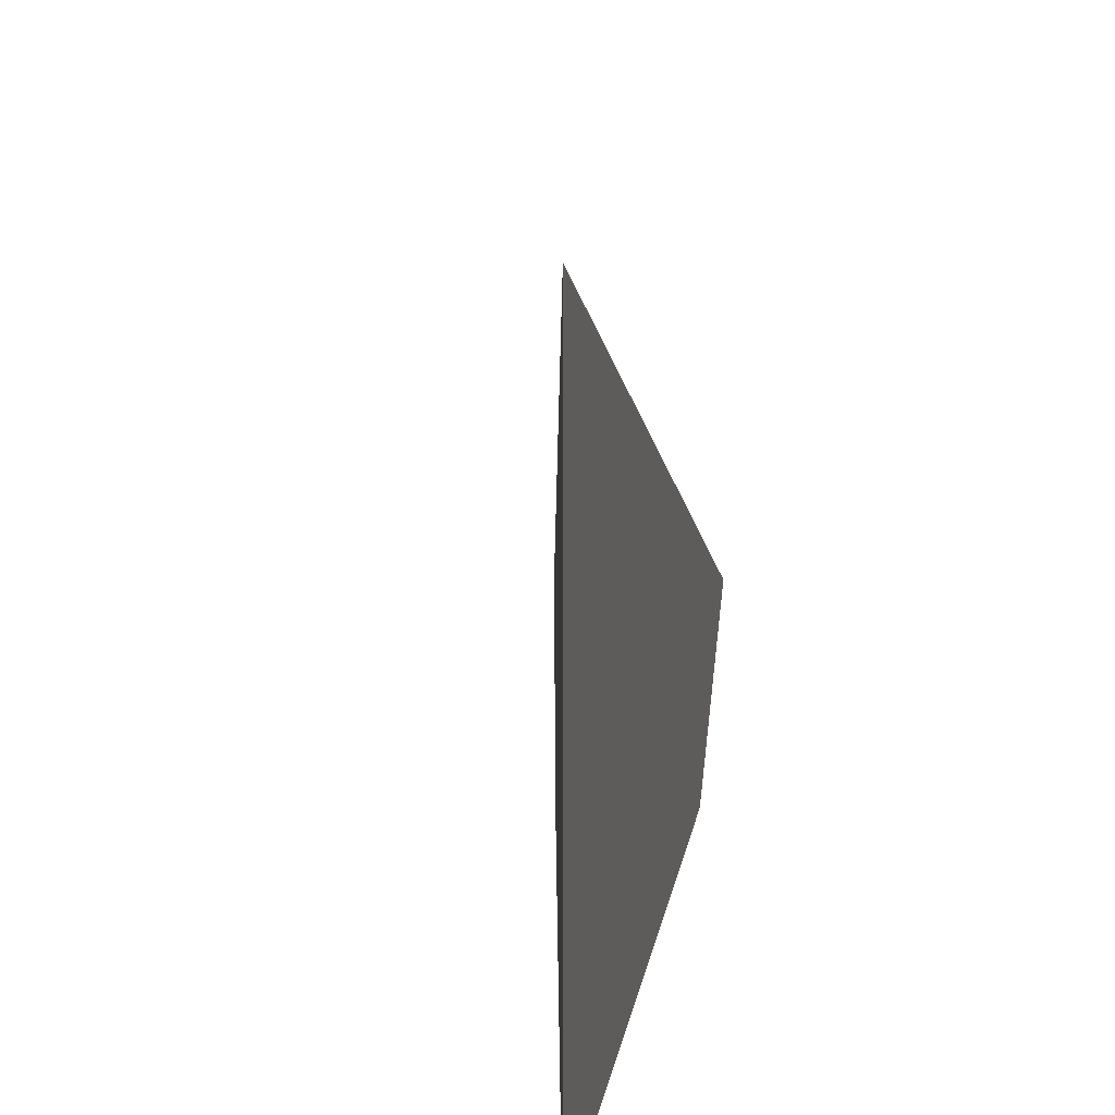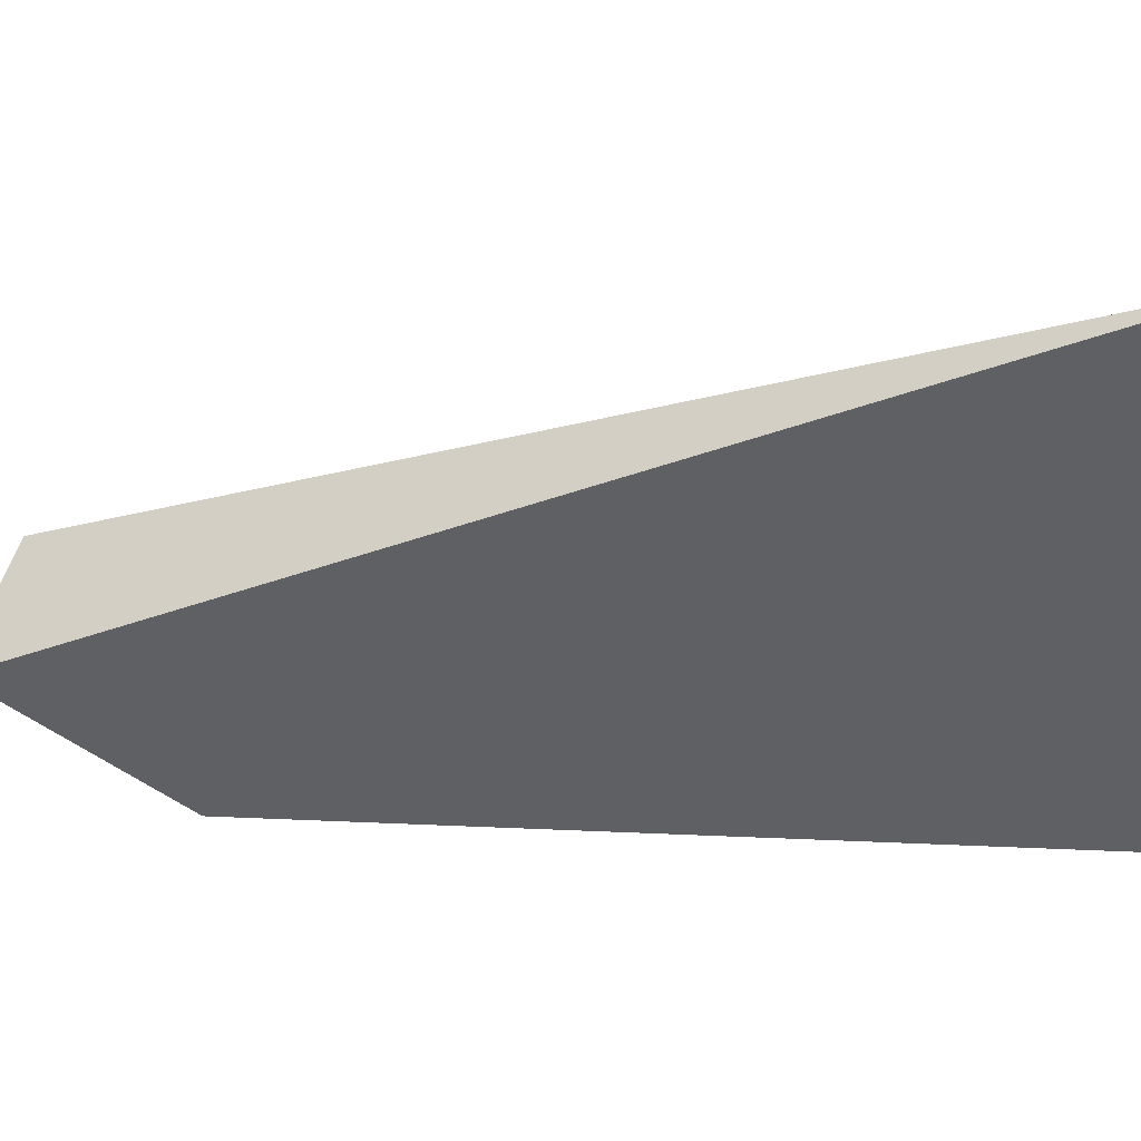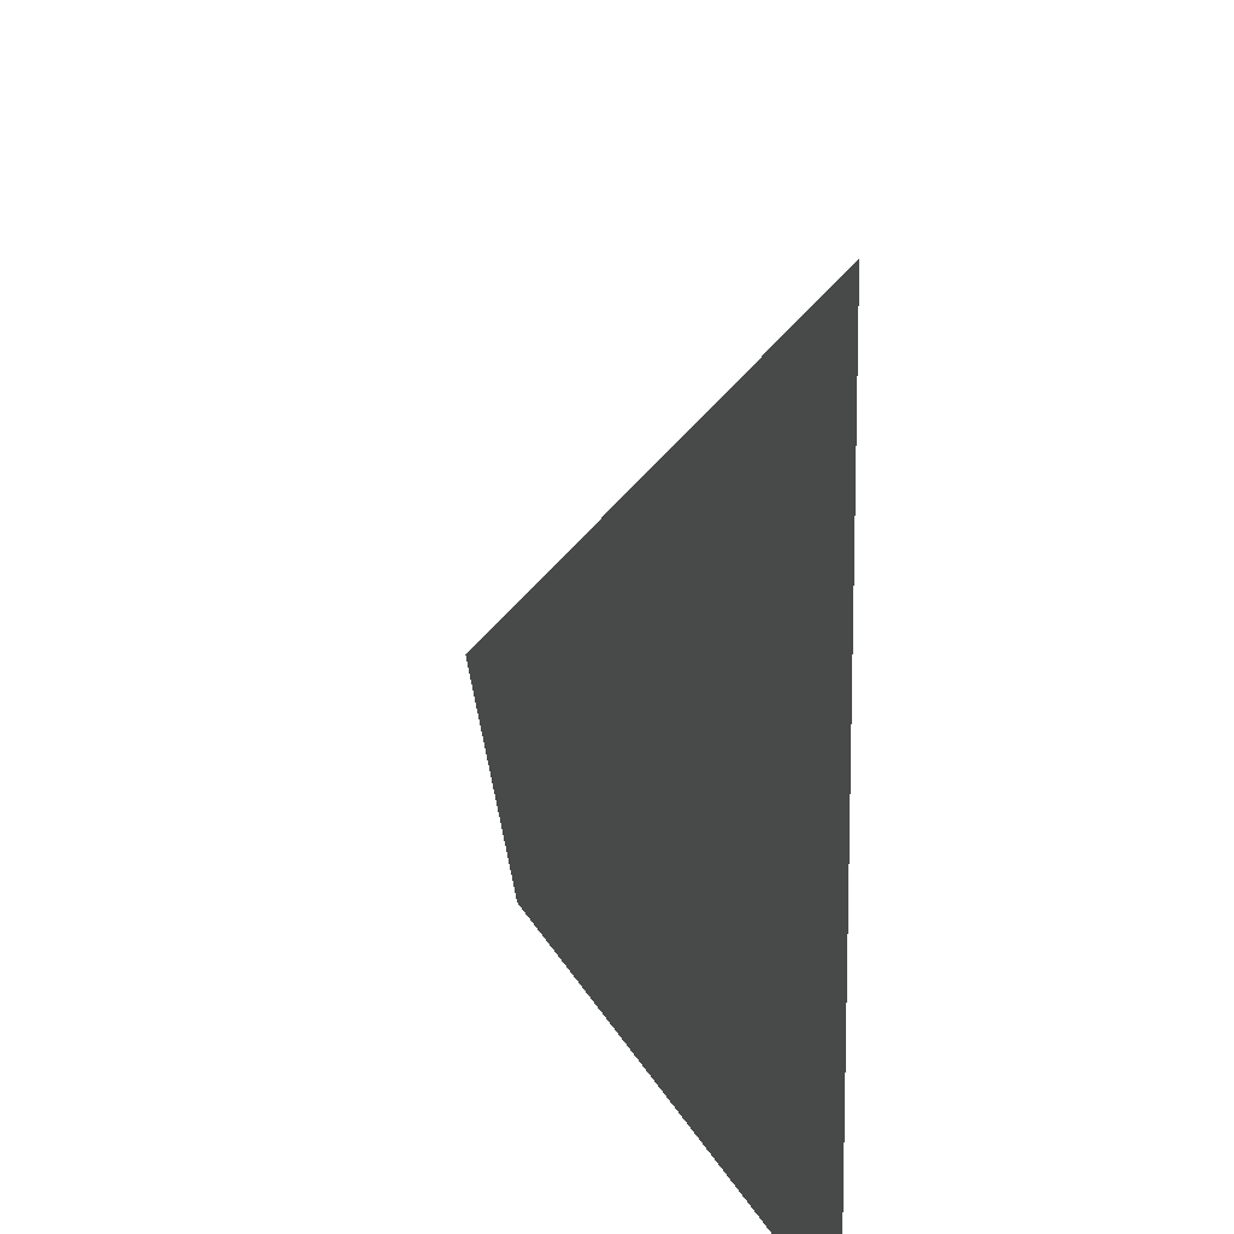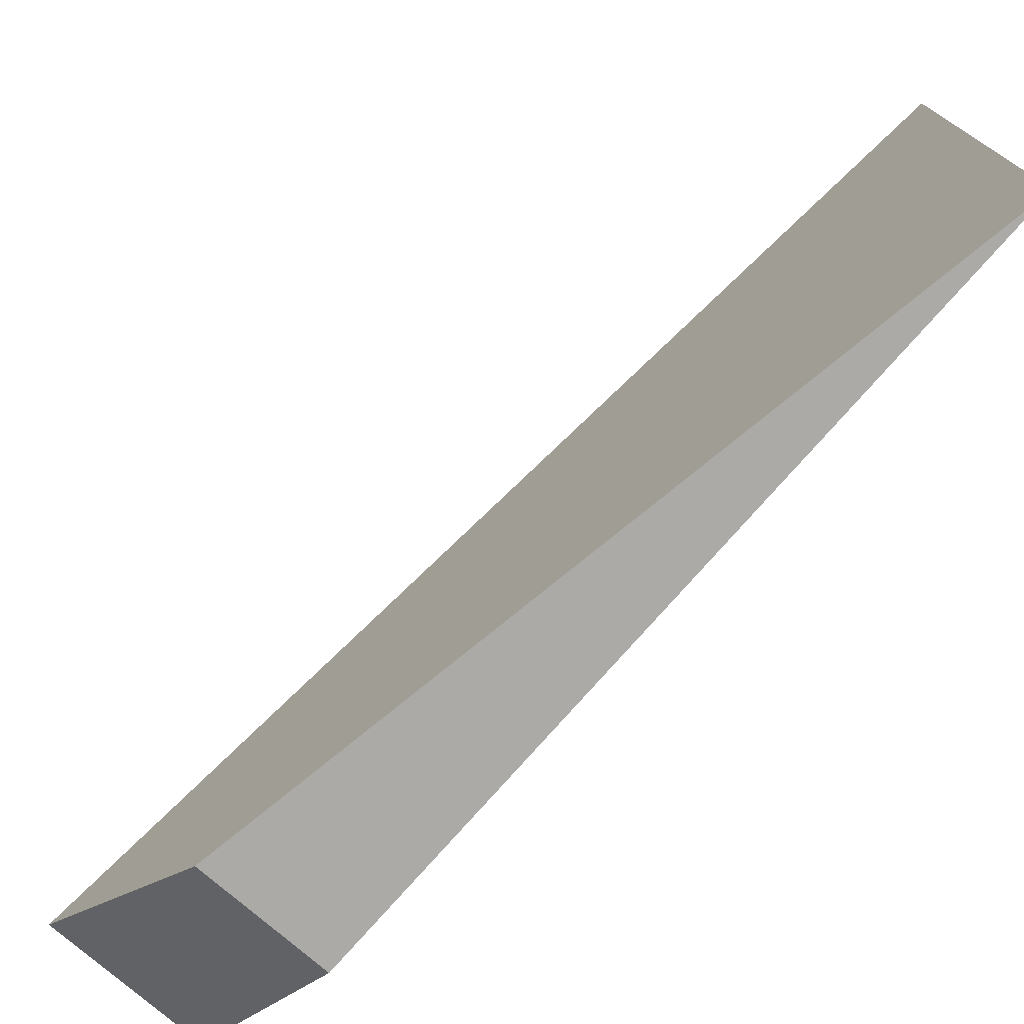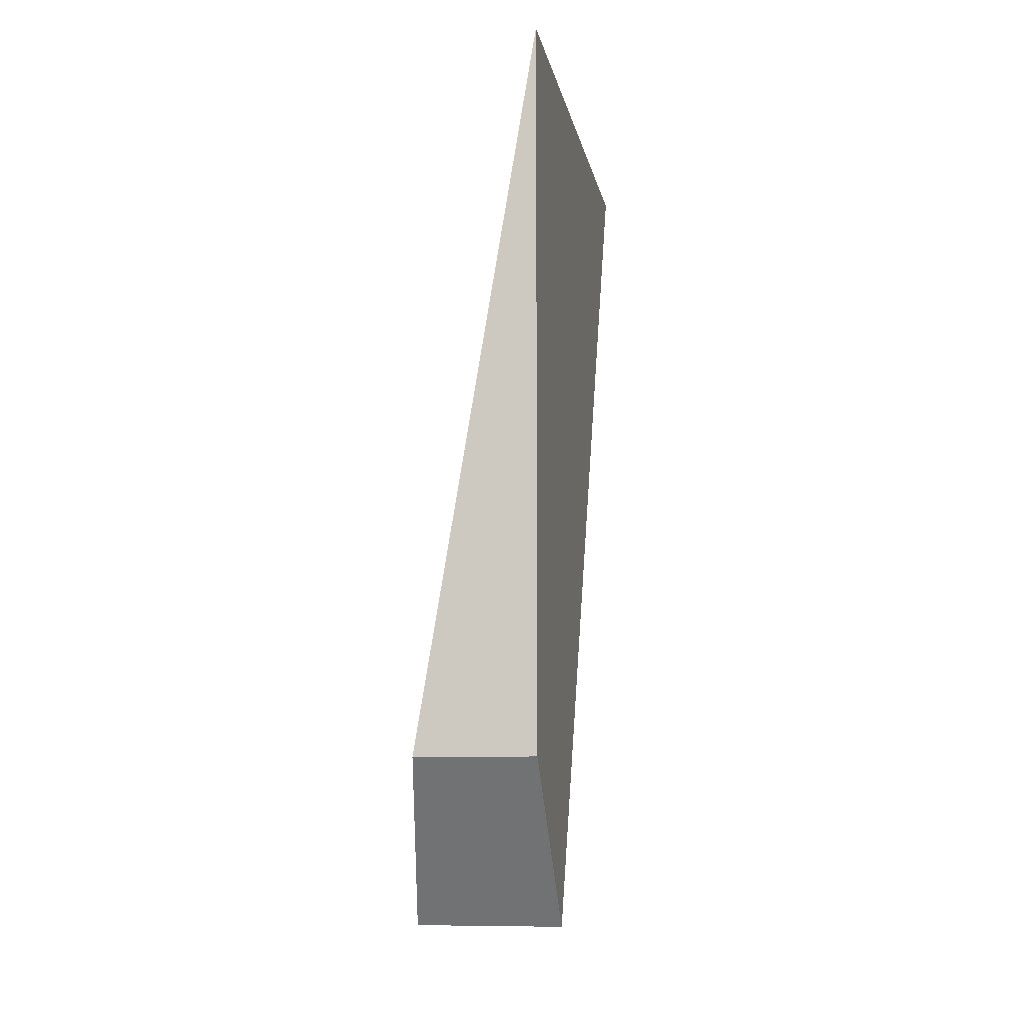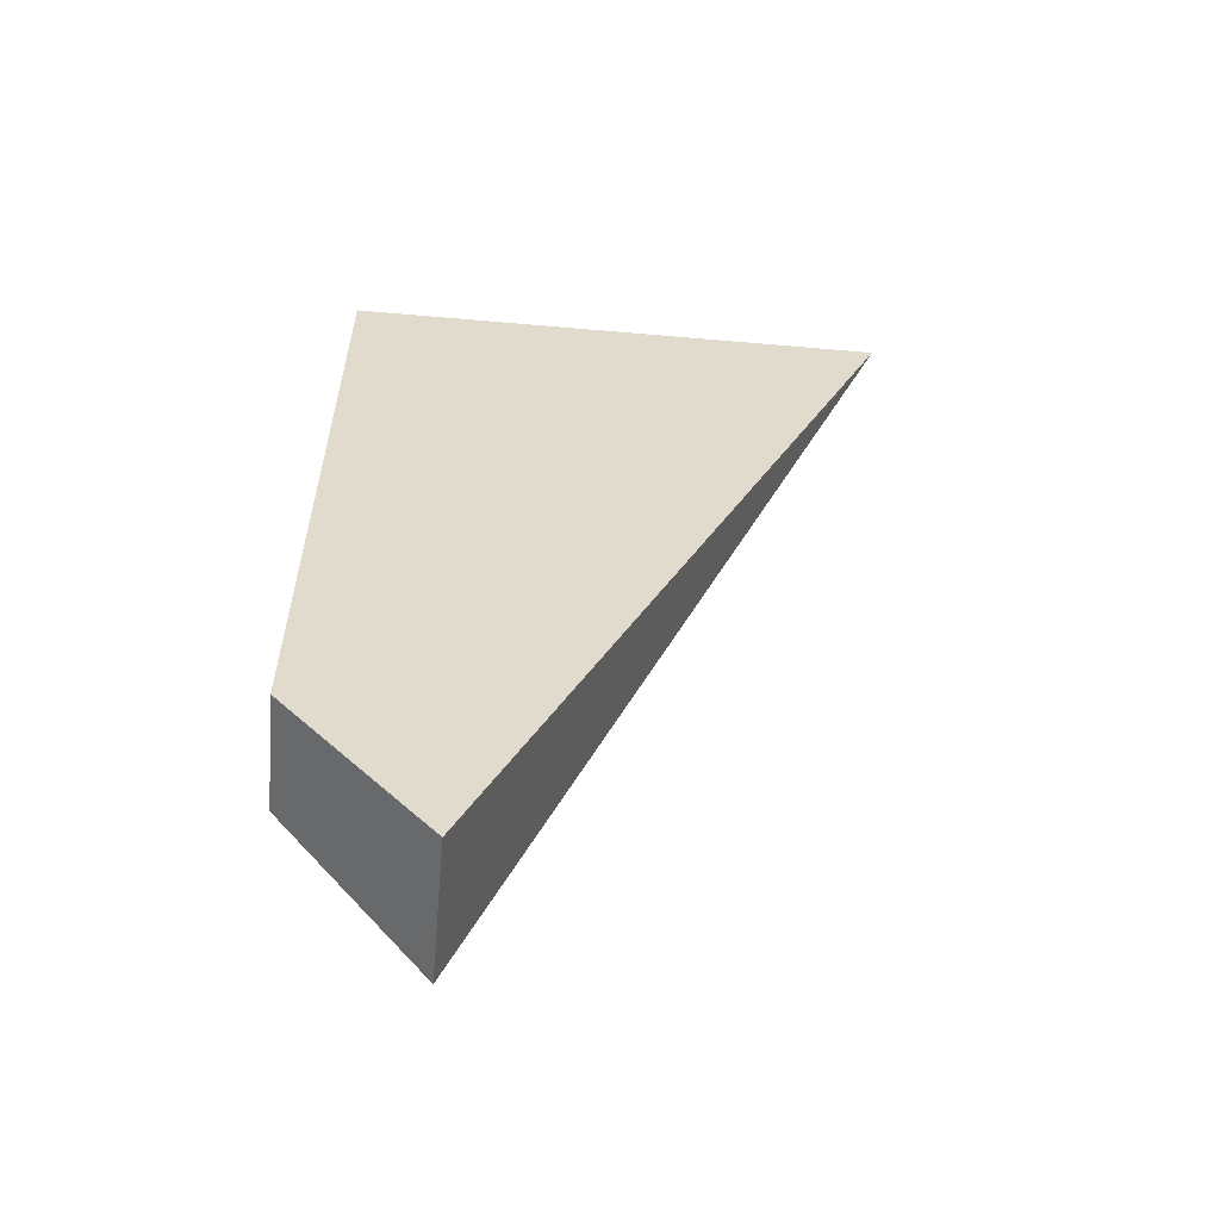
<metadata>
{"format":"obj","ext":"obj","renderer":"f3d","projection":"perspective","resolution":1024,"background":"white","views":[{"elev":14.8,"azim":9.1,"up":"+Y"},{"elev":45.5,"azim":-77.7,"up":"+Y"},{"elev":13.2,"azim":-5.8,"up":"+Y"},{"elev":-75.7,"azim":-41.1,"up":"+Y"},{"elev":-8.9,"azim":10.0,"up":"+Z"},{"elev":-57.0,"azim":84.8,"up":"+Z"}]}
</metadata>
<code>
o mesh_99
v 1.499 0 1.335
v 1.257 0 1.335
v 1.499 0 2.788
v 1.499 0 1.335
v 1.499 0 2.788
v 1.499 1.135 2.788
v 1.499 0.3012 1
v 1.499 0 1.335
v 1.499 0.3012 1
v 1.201 0.3012 1
f 1 2 3
f 1 3 6 7
f 1 7 10 2
f 7 6 10
f 10 6 3 2

</code>
